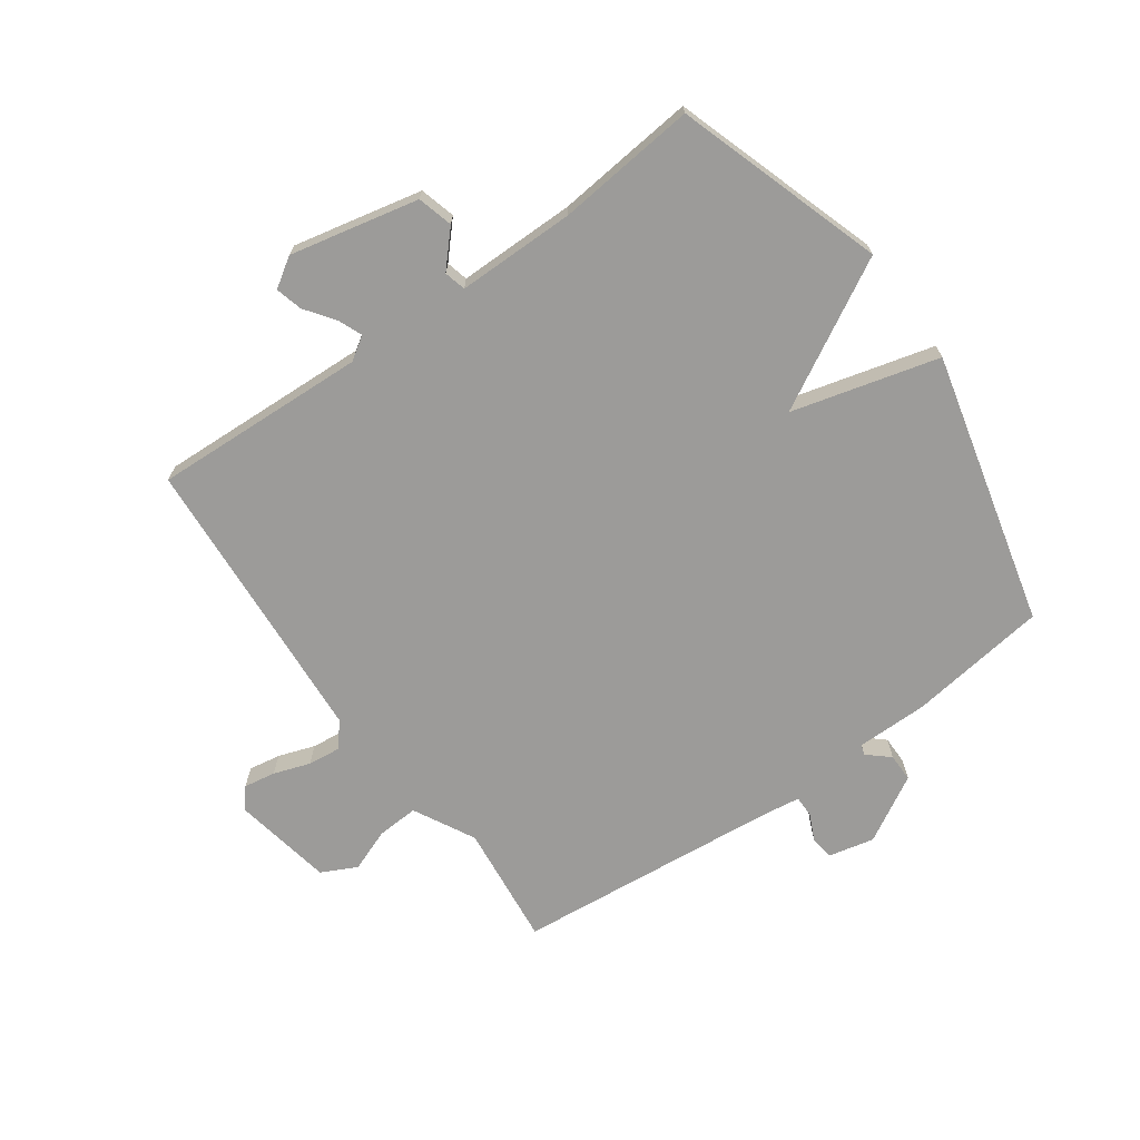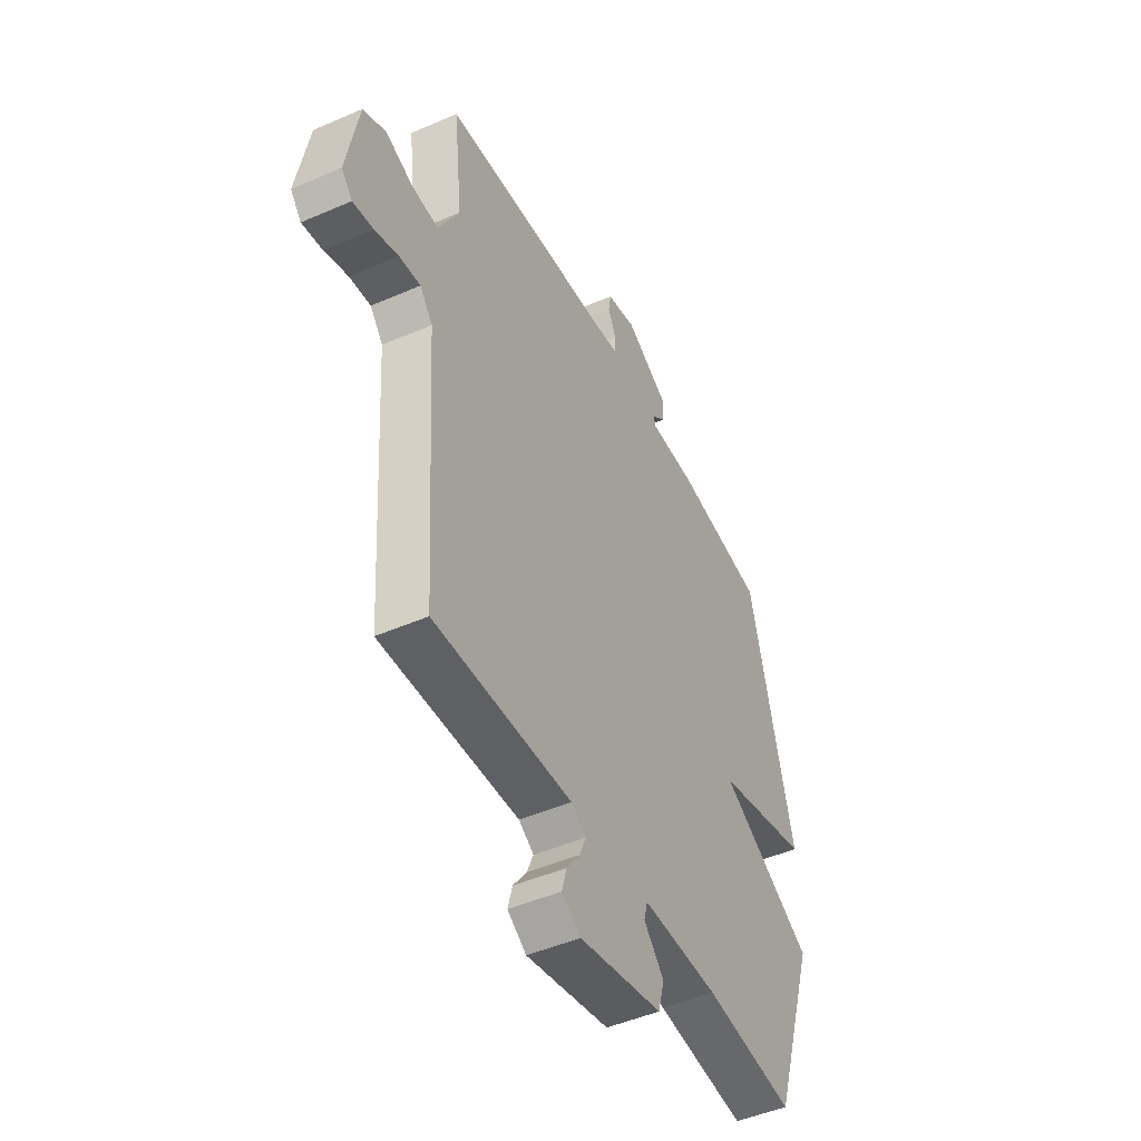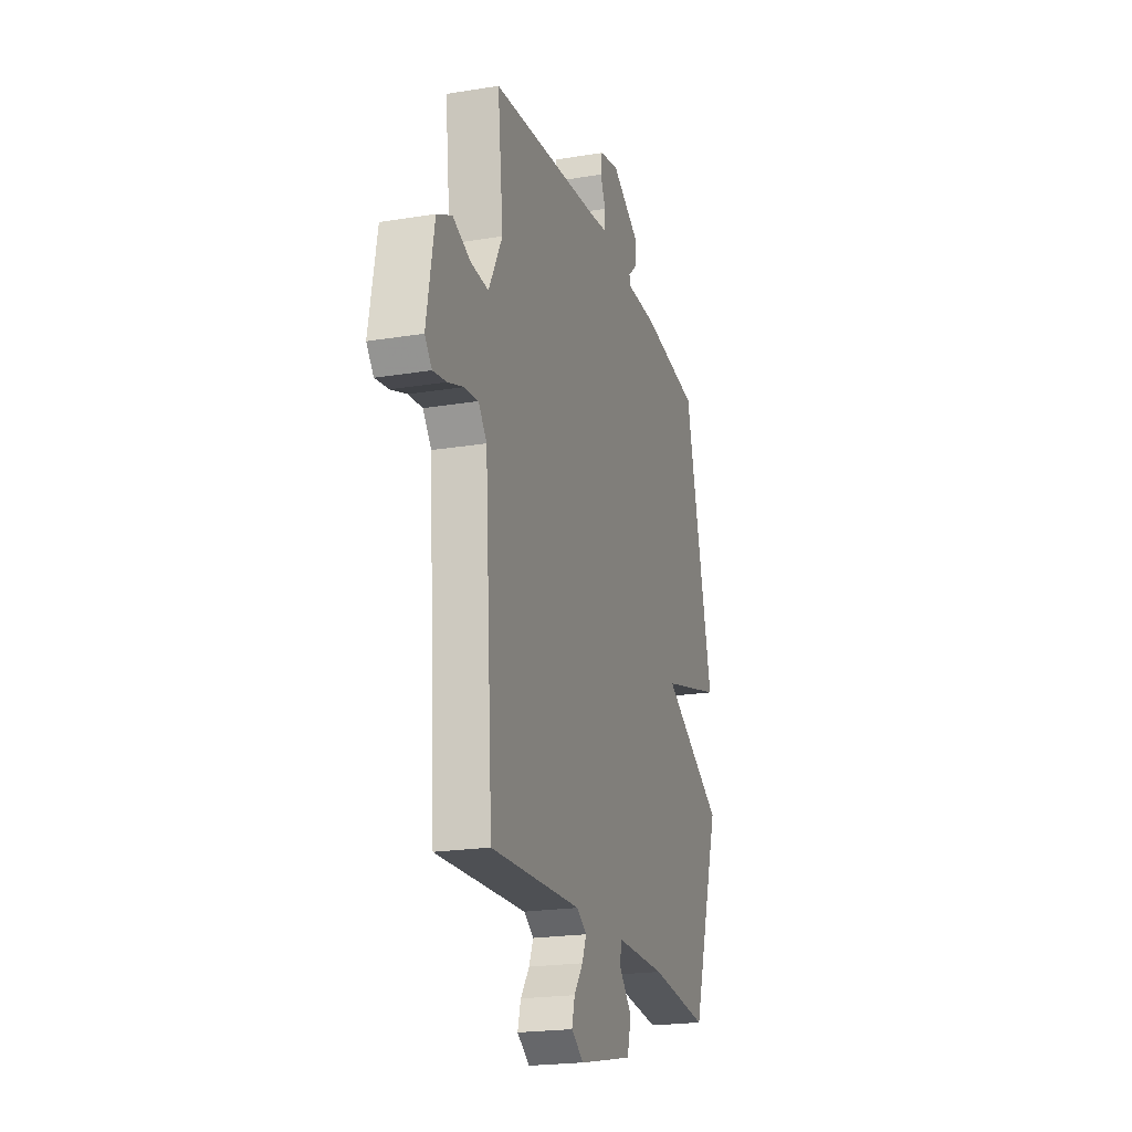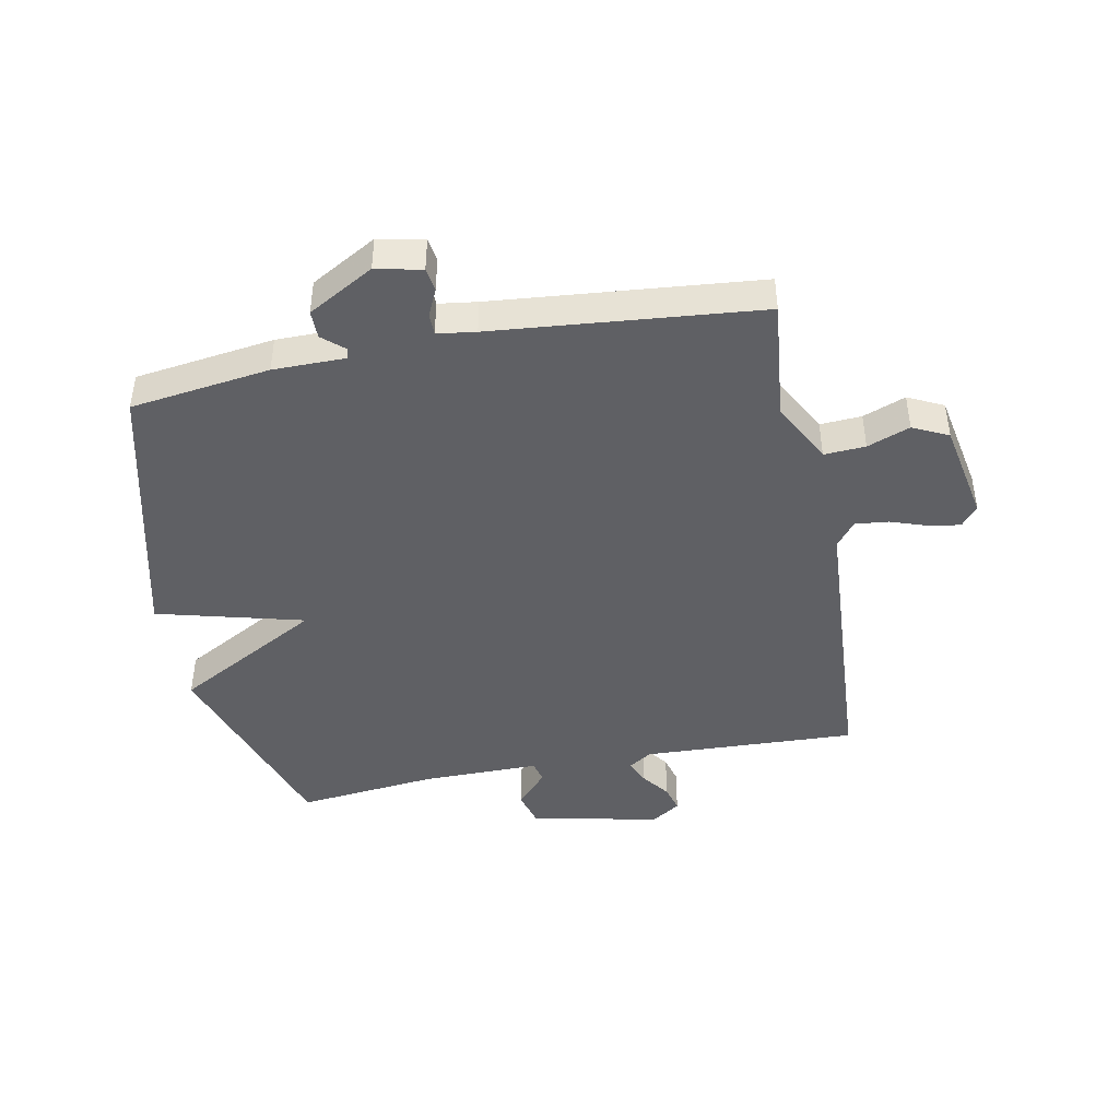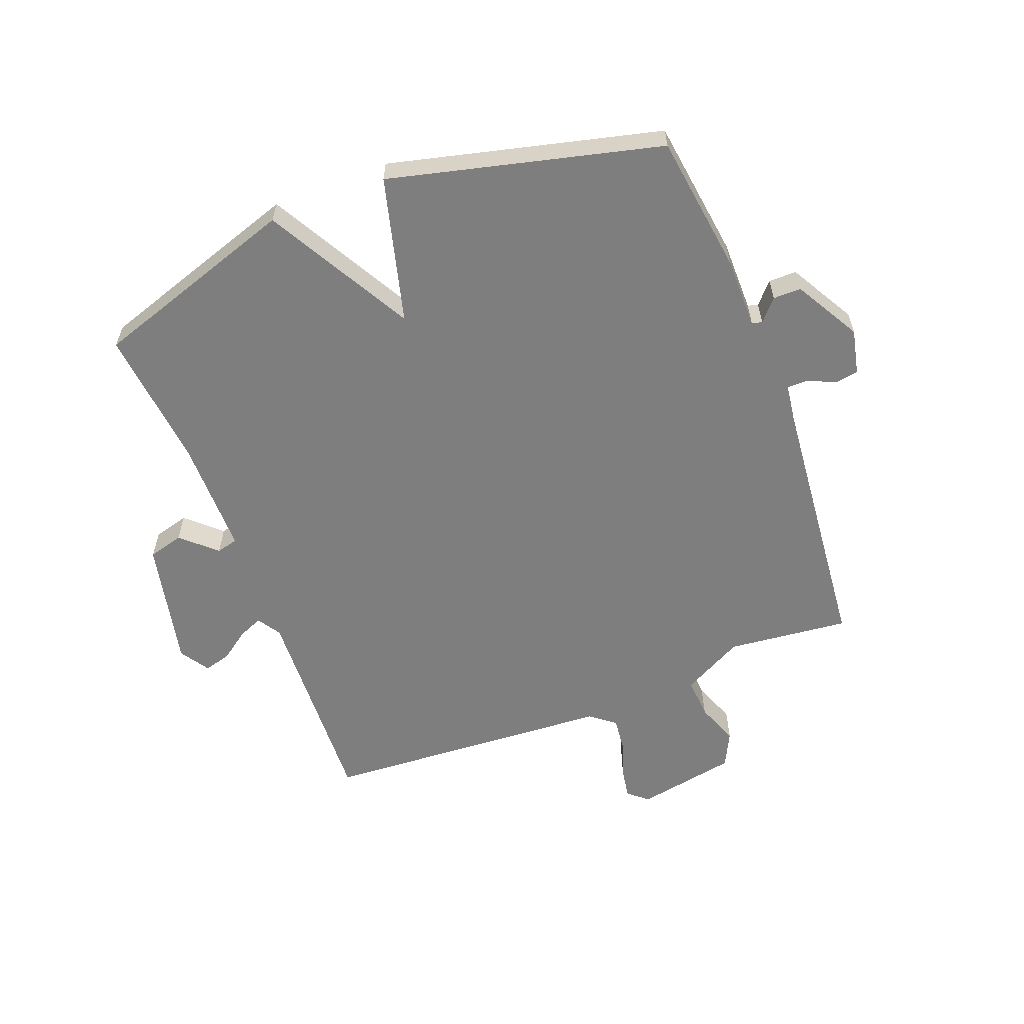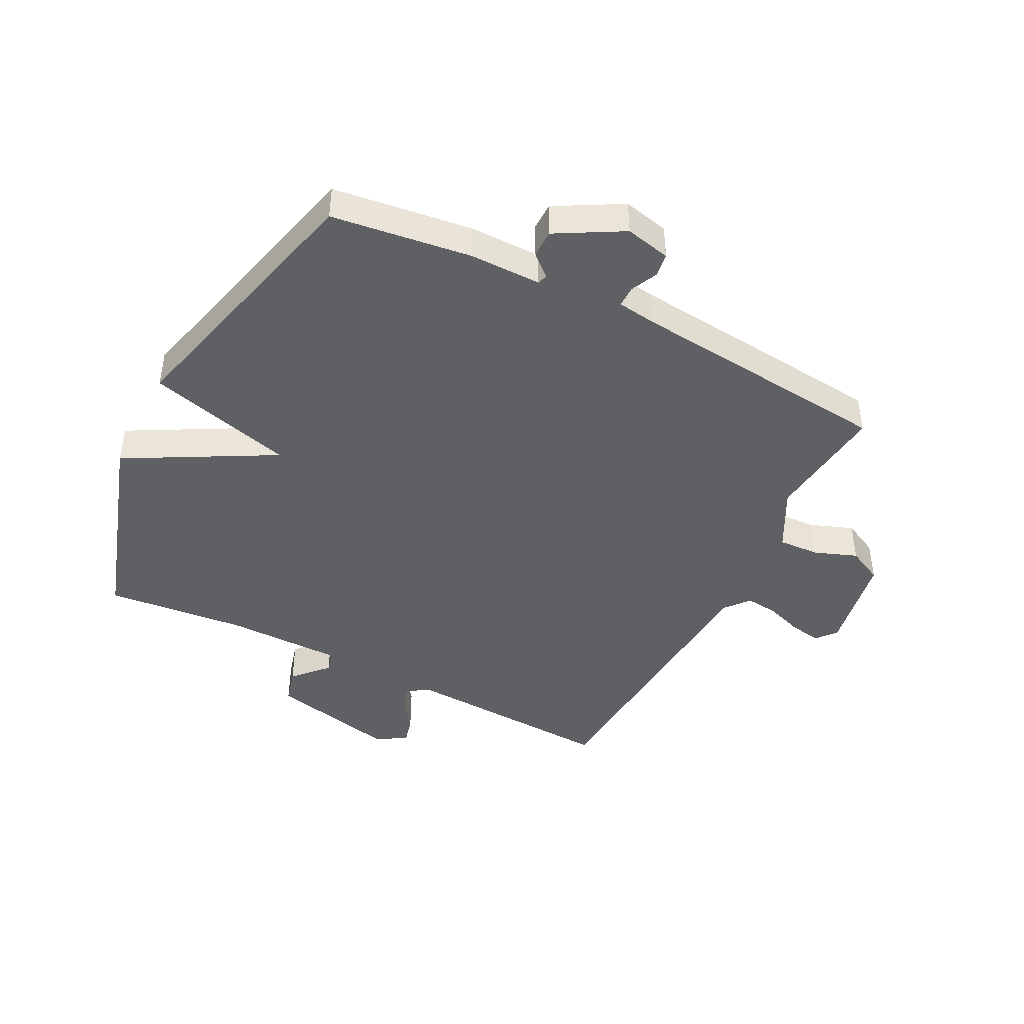
<metadata>
{"format":"obj","ext":"obj","renderer":"f3d","projection":"perspective","resolution":1024,"background":"white","views":[{"elev":-69.8,"azim":-144.5,"up":"+Y"},{"elev":-47.4,"azim":116.2,"up":"+Z"},{"elev":-21.2,"azim":106.3,"up":"+Z"},{"elev":-44.1,"azim":11.2,"up":"+Y"},{"elev":-59.4,"azim":-68.9,"up":"+Y"},{"elev":-44.0,"azim":-27.2,"up":"+Y"}]}
</metadata>
<code>
v 0.5 0.07 0.5
v 0.478 0.07 0.296
v 0.532 0.07 0.194
v 0.601 0.07 0.198
v 0.672 0.07 0.225
v 0.731 0.07 0.196
v 0.762 0.07 0.028
v 0.734 0.07 -0.005
v 0.681 0.07 0.004
v 0.62 0.07 0.025
v 0.565 0.07 0.031
v 0.532 0.07 -0.01
v 0.5 0.07 -0.5
v 0.143 0.07 -0.484
v 0.104 0.07 -0.509
v 0.121 0.07 -0.55
v 0.156 0.07 -0.598
v 0.168 0.07 -0.643
v 0.119 0.07 -0.675
v -0.096 0.07 -0.628
v -0.112 0.07 -0.569
v -0.06 0.07 -0.512
v -0.069 0.07 -0.476
v -0.266 0.07 -0.476
v -0.5 0.07 -0.5
v -0.613 0.07 -0.154
v -0.368 0.07 -0.019
v -0.613 0.07 0.046
v -0.5 0.07 0.5
v -0.267 0.07 0.531
v -0.147 0.07 0.531
v -0.142 0.07 0.548
v -0.178 0.07 0.58
v -0.178 0.07 0.627
v -0.068 0.07 0.689
v 0.008 0.07 0.672
v 0.014 0.07 0.633
v -0.007 0.07 0.588
v -0.007 0.07 0.552
v 0.057 0.07 0.543
v 0.5 0 0.5
v 0.478 0 0.296
v 0.532 0 0.194
v 0.601 0 0.198
v 0.672 0 0.225
v 0.731 0 0.196
v 0.762 0 0.028
v 0.734 0 -0.005
v 0.681 0 0.004
v 0.62 0 0.025
v 0.565 0 0.031
v 0.532 0 -0.01
v 0.5 0 -0.5
v 0.143 0 -0.484
v 0.104 0 -0.509
v 0.121 0 -0.55
v 0.156 0 -0.598
v 0.168 0 -0.643
v 0.119 0 -0.675
v -0.096 0 -0.628
v -0.112 0 -0.569
v -0.06 0 -0.512
v -0.069 0 -0.476
v -0.266 0 -0.476
v -0.5 0 -0.5
v -0.613 0 -0.154
v -0.368 0 -0.019
v -0.613 0 0.046
v -0.5 0 0.5
v -0.267 0 0.531
v -0.147 0 0.531
v -0.142 0 0.548
v -0.178 0 0.58
v -0.178 0 0.627
v -0.068 0 0.689
v 0.008 0 0.672
v 0.014 0 0.633
v -0.007 0 0.588
v -0.007 0 0.552
v 0.057 0 0.543
f 36 37 38
f 35 36 38
f 34 35 38
f 33 34 38
f 32 33 38
f 31 32 38 39
f 29 30 31
f 28 29 31
f 27 28 31
f 27 31 39 40
f 24 25 26 27
f 40 1 2
f 27 40 2
f 24 27 2
f 23 24 2
f 20 21 22
f 19 20 22
f 18 19 22
f 17 18 22
f 16 17 22
f 15 16 22 23
f 12 13 14
f 23 2 3
f 15 23 3
f 14 15 3
f 12 14 3
f 11 12 3
f 8 9 10
f 7 8 10
f 6 7 10
f 5 6 10
f 4 5 10
f 3 4 10 11
f 78 77 76
f 78 76 75
f 78 75 74
f 78 74 73
f 78 73 72
f 79 78 72 71
f 71 70 69
f 71 69 68
f 71 68 67
f 80 79 71 67
f 67 66 65 64
f 42 41 80
f 42 80 67
f 42 67 64
f 42 64 63
f 62 61 60
f 62 60 59
f 62 59 58
f 62 58 57
f 62 57 56
f 63 62 56 55
f 54 53 52
f 43 42 63
f 43 63 55
f 43 55 54
f 43 54 52
f 43 52 51
f 50 49 48
f 50 48 47
f 50 47 46
f 50 46 45
f 50 45 44
f 51 50 44 43
f 1 41 42 2
f 2 42 43 3
f 3 43 44 4
f 4 44 45 5
f 5 45 46 6
f 6 46 47 7
f 7 47 48 8
f 8 48 49 9
f 9 49 50 10
f 10 50 51 11
f 11 51 52 12
f 12 52 53 13
f 13 53 54 14
f 14 54 55 15
f 15 55 56 16
f 16 56 57 17
f 17 57 58 18
f 18 58 59 19
f 19 59 60 20
f 20 60 61 21
f 21 61 62 22
f 22 62 63 23
f 23 63 64 24
f 24 64 65 25
f 25 65 66 26
f 26 66 67 27
f 27 67 68 28
f 28 68 69 29
f 29 69 70 30
f 30 70 71 31
f 31 71 72 32
f 32 72 73 33
f 33 73 74 34
f 34 74 75 35
f 35 75 76 36
f 36 76 77 37
f 37 77 78 38
f 38 78 79 39
f 39 79 80 40
f 40 80 41 1

</code>
